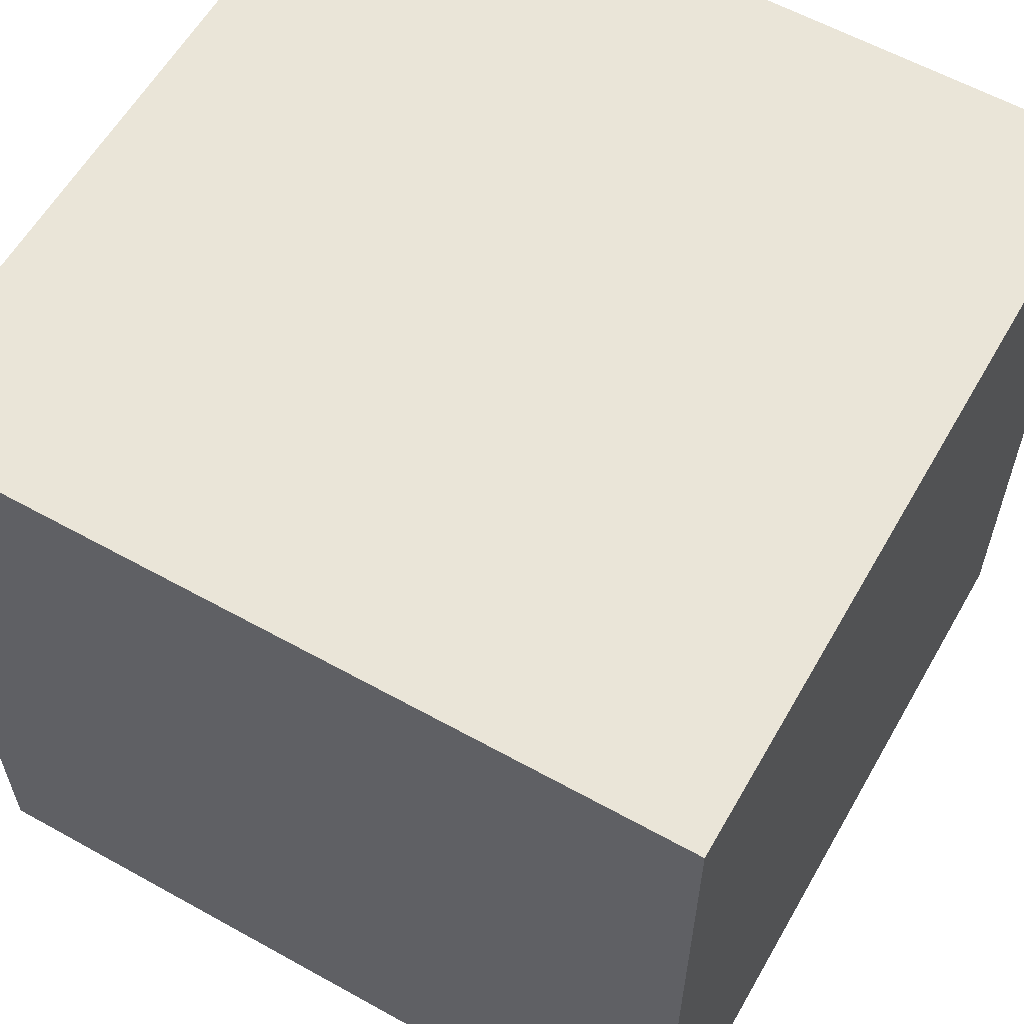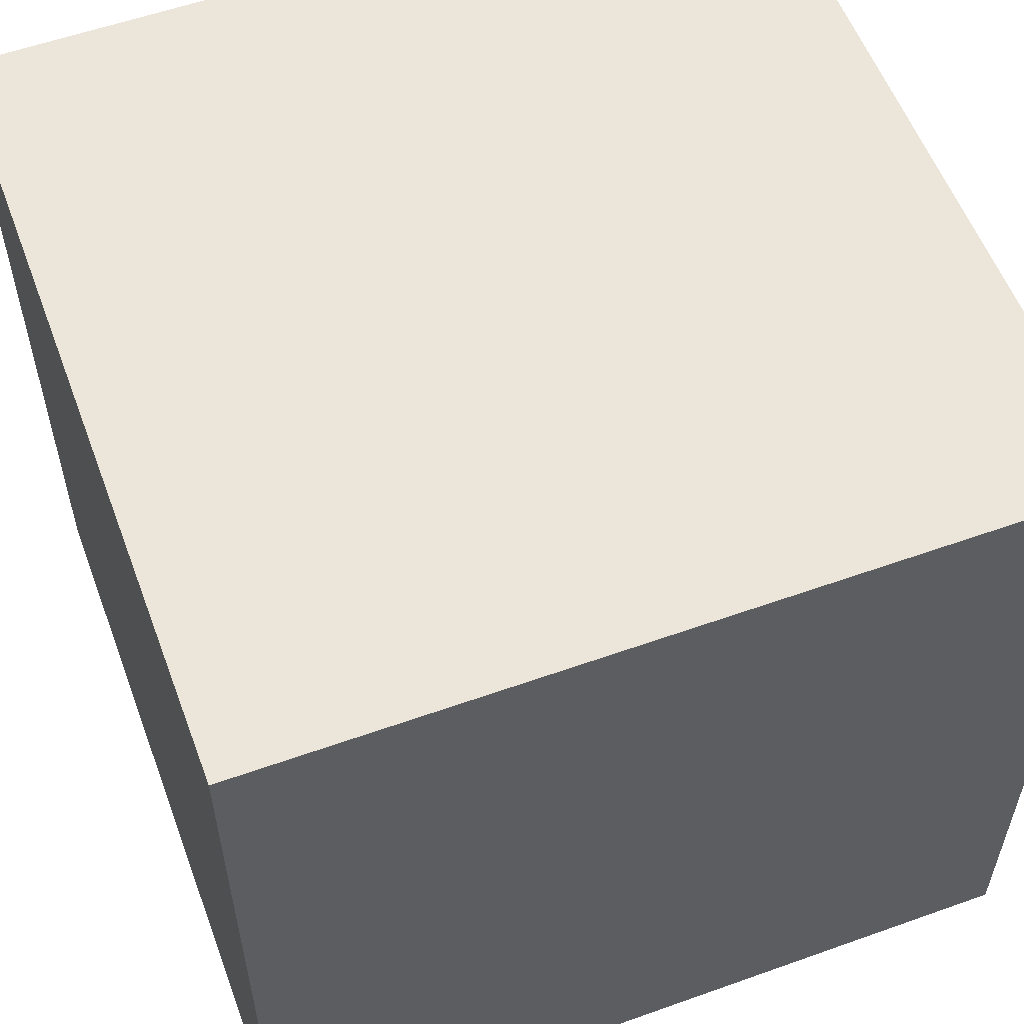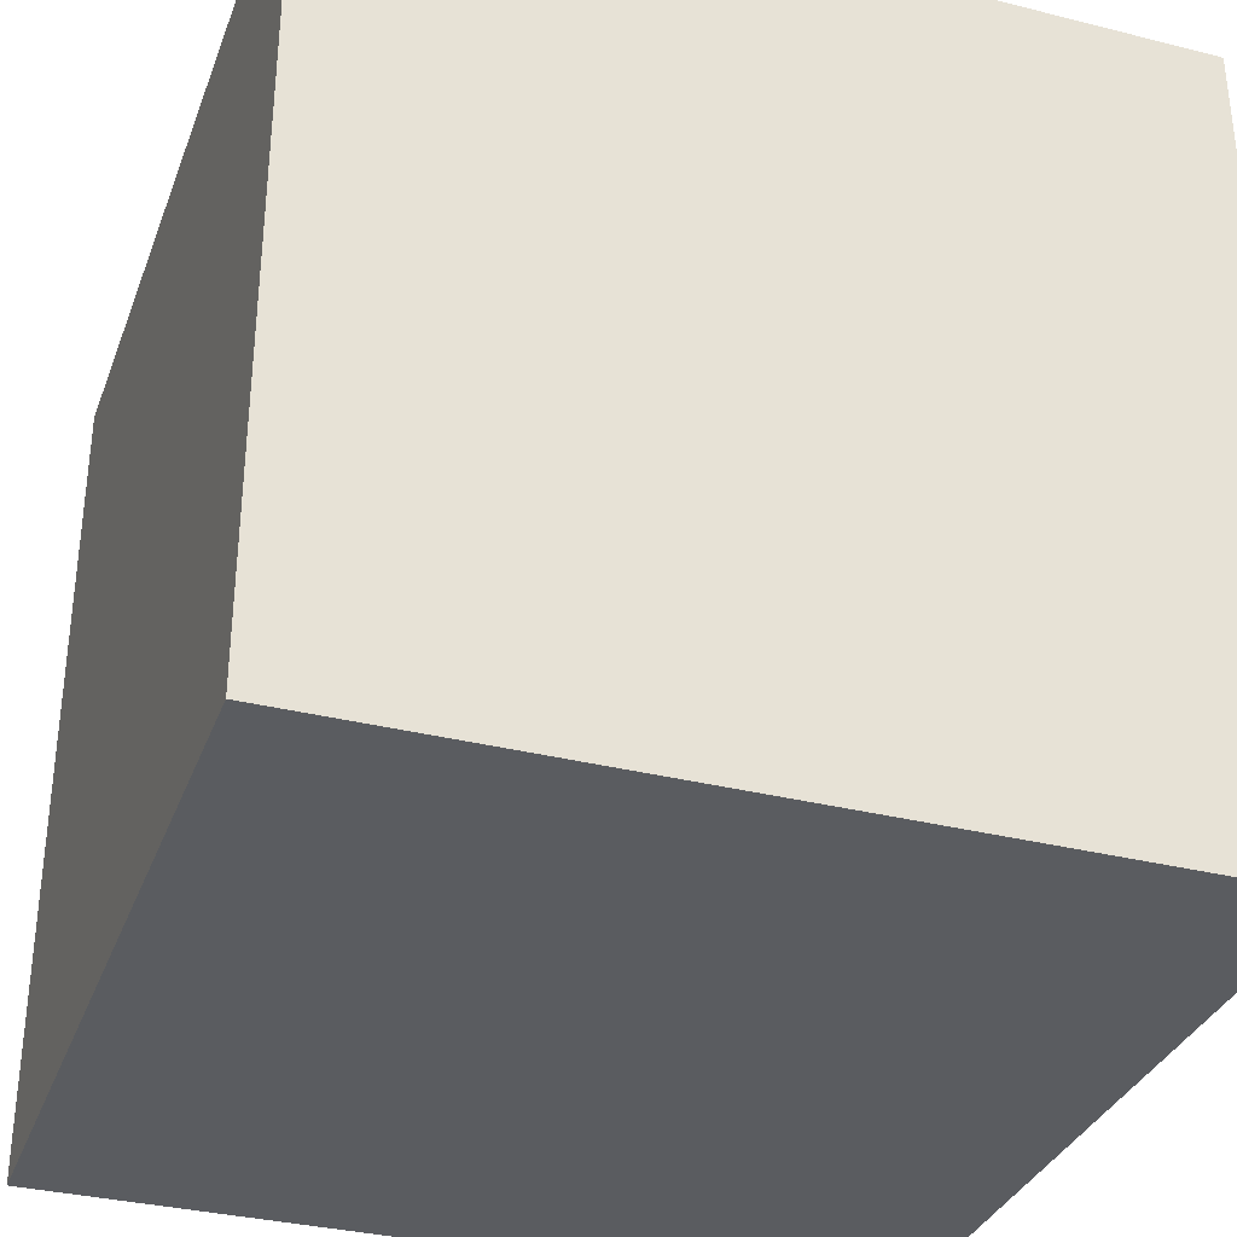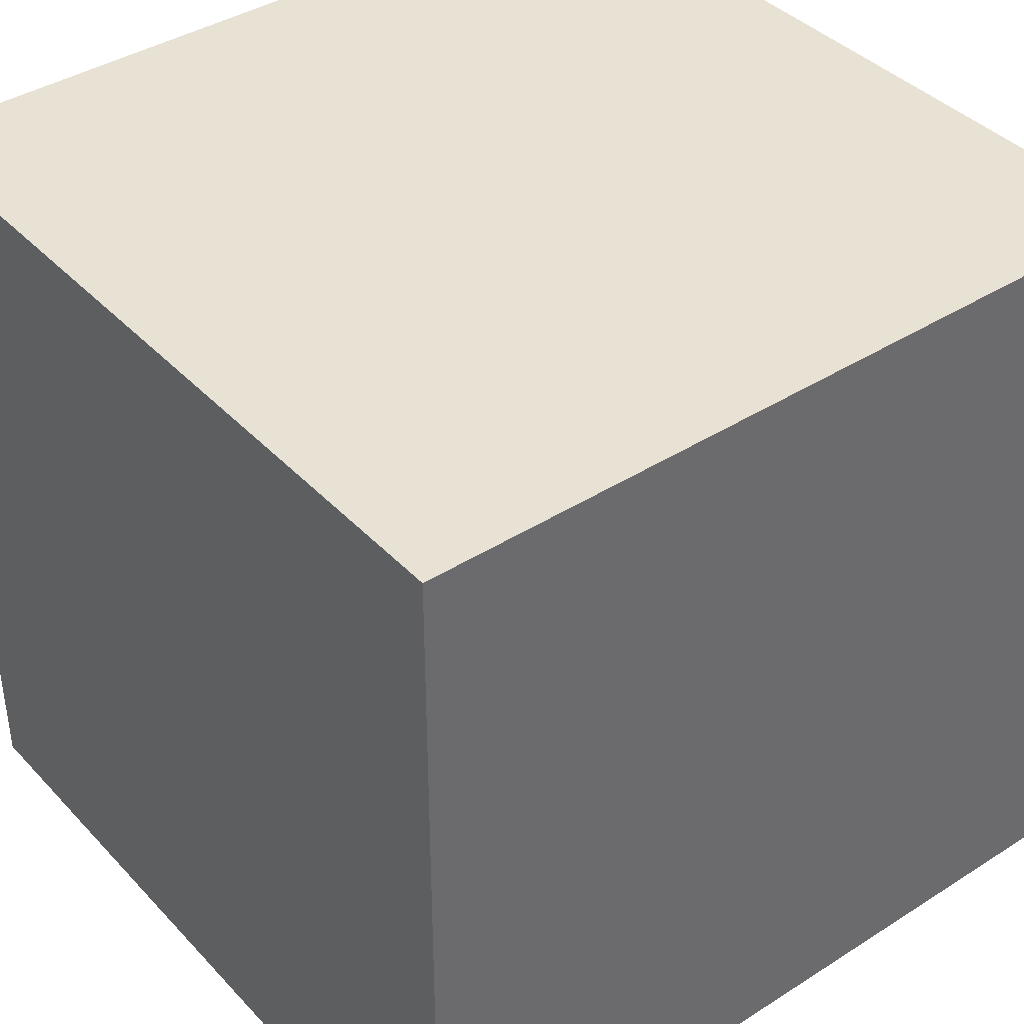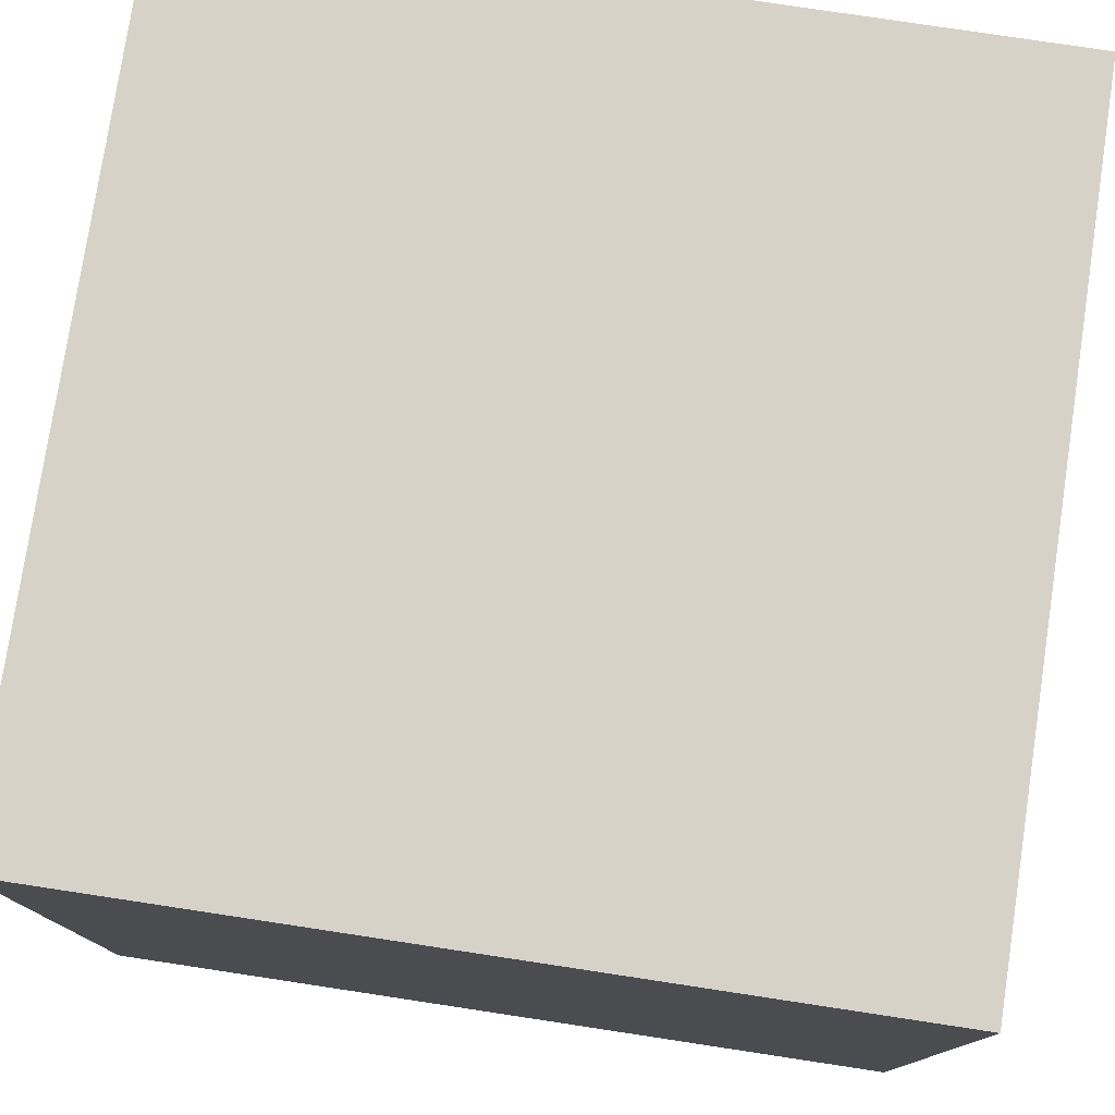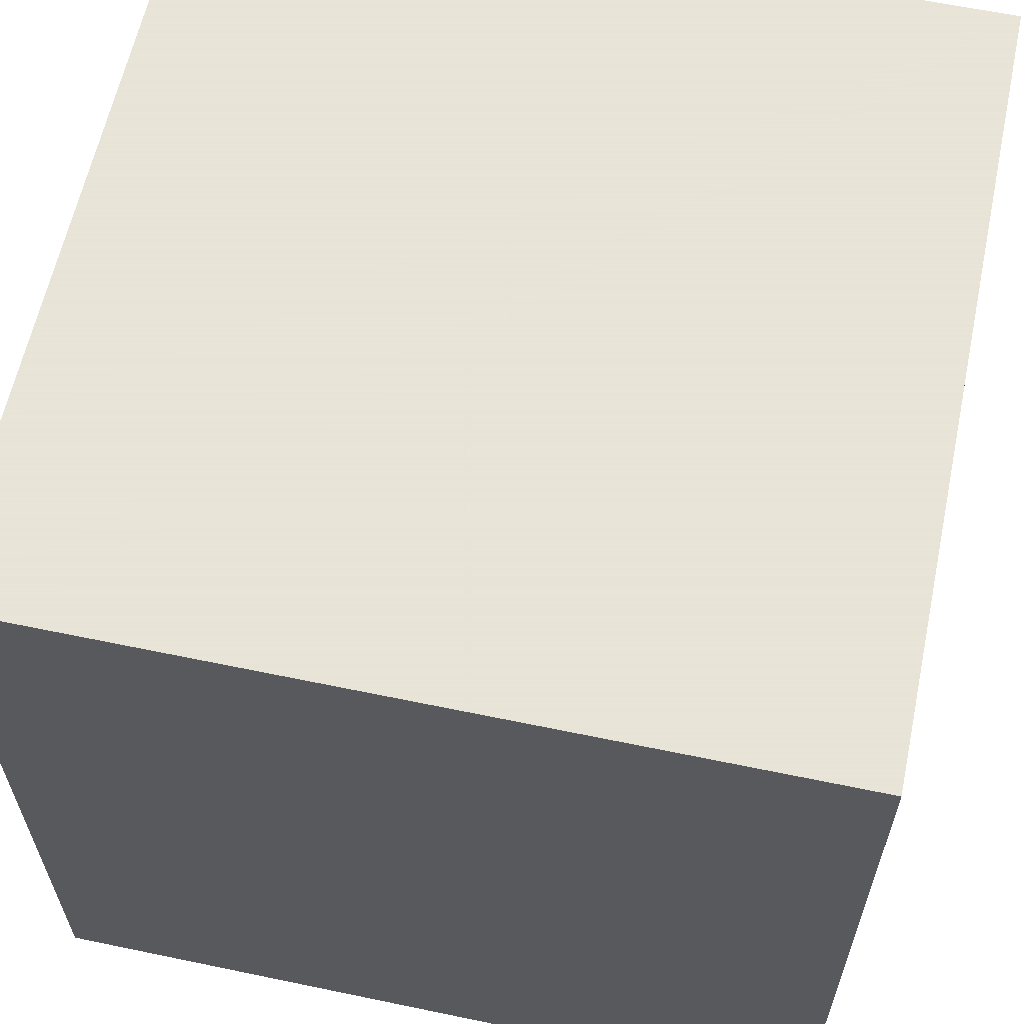
<metadata>
{"format":"obj","ext":"obj","renderer":"f3d","projection":"perspective","resolution":1024,"background":"white","views":[{"elev":59.6,"azim":-150.3,"up":"+Z"},{"elev":56.9,"azim":-110.4,"up":"+Z"},{"elev":-33.7,"azim":71.1,"up":"+Z"},{"elev":39.9,"azim":-128.2,"up":"+Z"},{"elev":77.8,"azim":-171.4,"up":"+Z"},{"elev":61.4,"azim":-78.0,"up":"+Z"}]}
</metadata>
<code>
v -1 -1 1
v -1 1 1
v -1 -1 -1
v -1 1 -1
v 1 -1 1
v 1 1 1
v 1 -1 -1
v 1 1 -1
v -1 -1 -1
v -1 -1 -1
v -1 -1 1
v -1 -1 1
v -1 1 1
v -1 1 1
v -1 1 -1
v -1 1 -1
v 1 -1 -1
v 1 -1 -1
v 1 1 -1
v 1 1 -1
v 1 -1 1
v 1 -1 1
v 1 1 1
v 1 1 1
f 11 13 15 9
f 10 16 19 17
f 18 20 23 21
f 22 24 14 12
f 3 7 5 1
f 8 4 2 6

</code>
